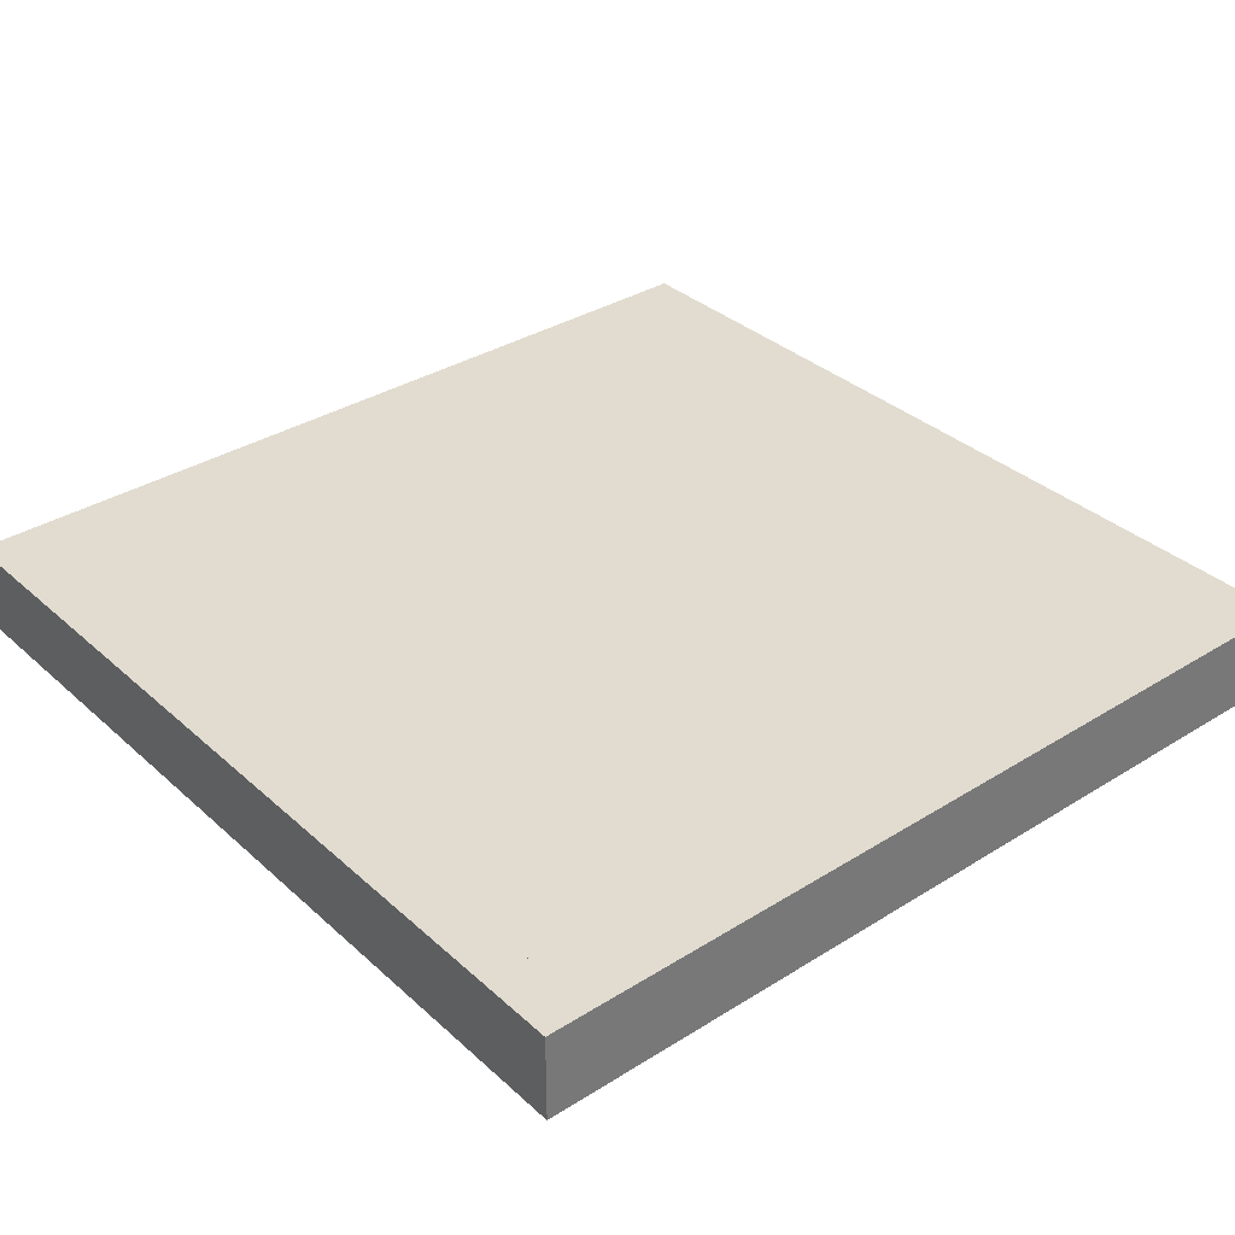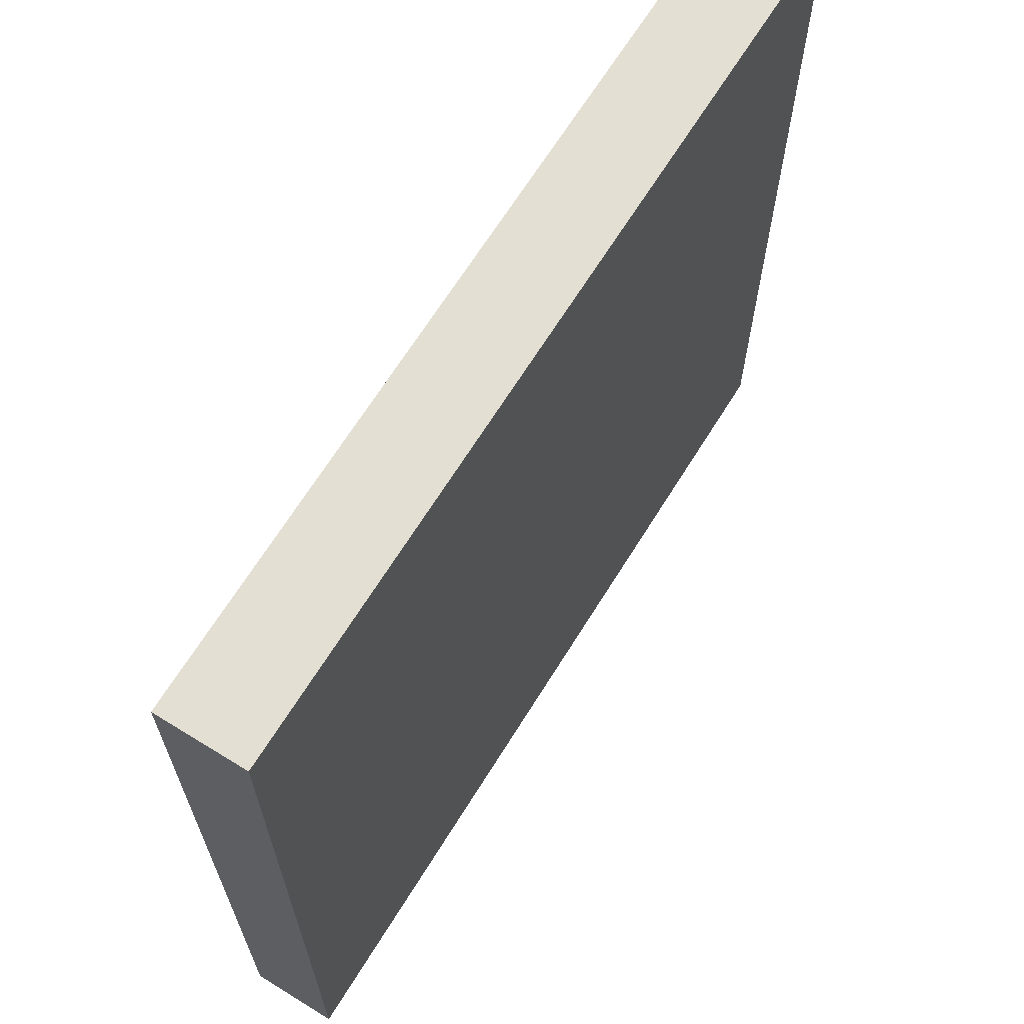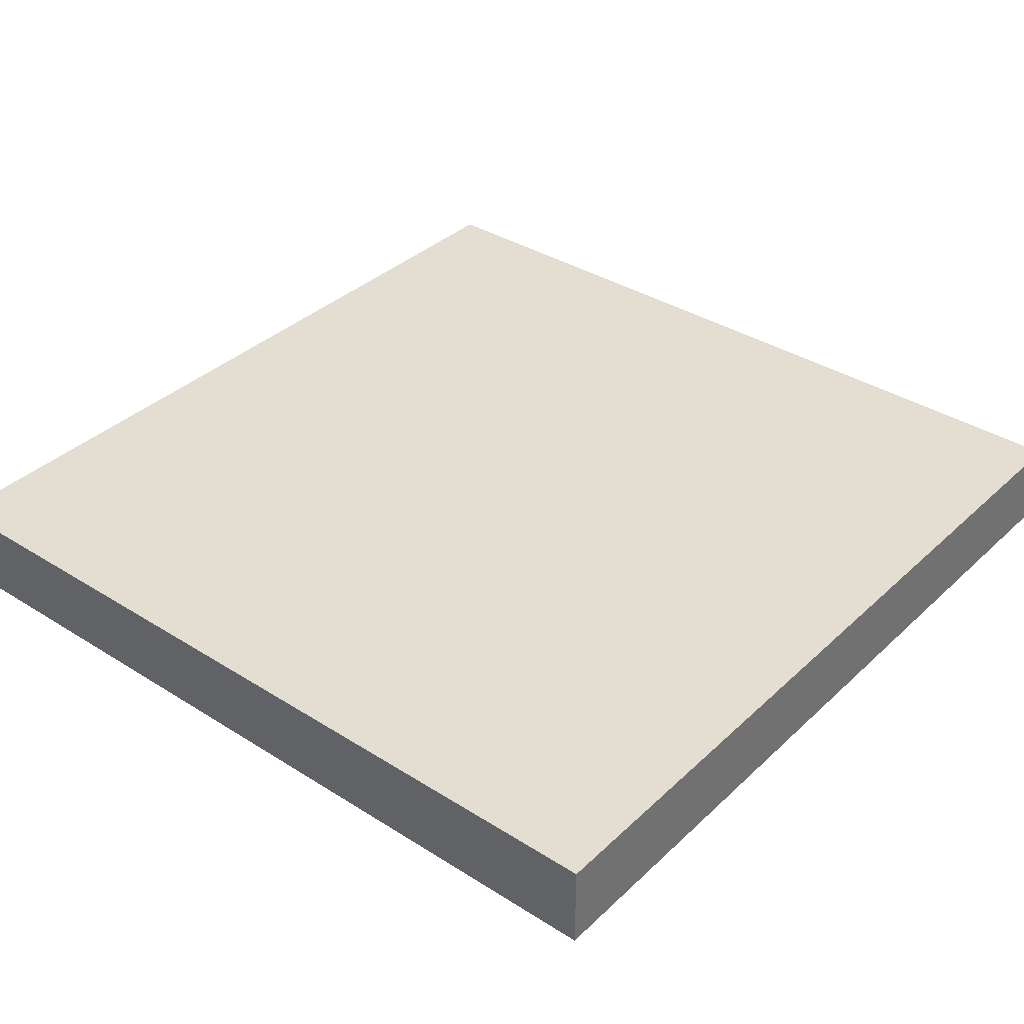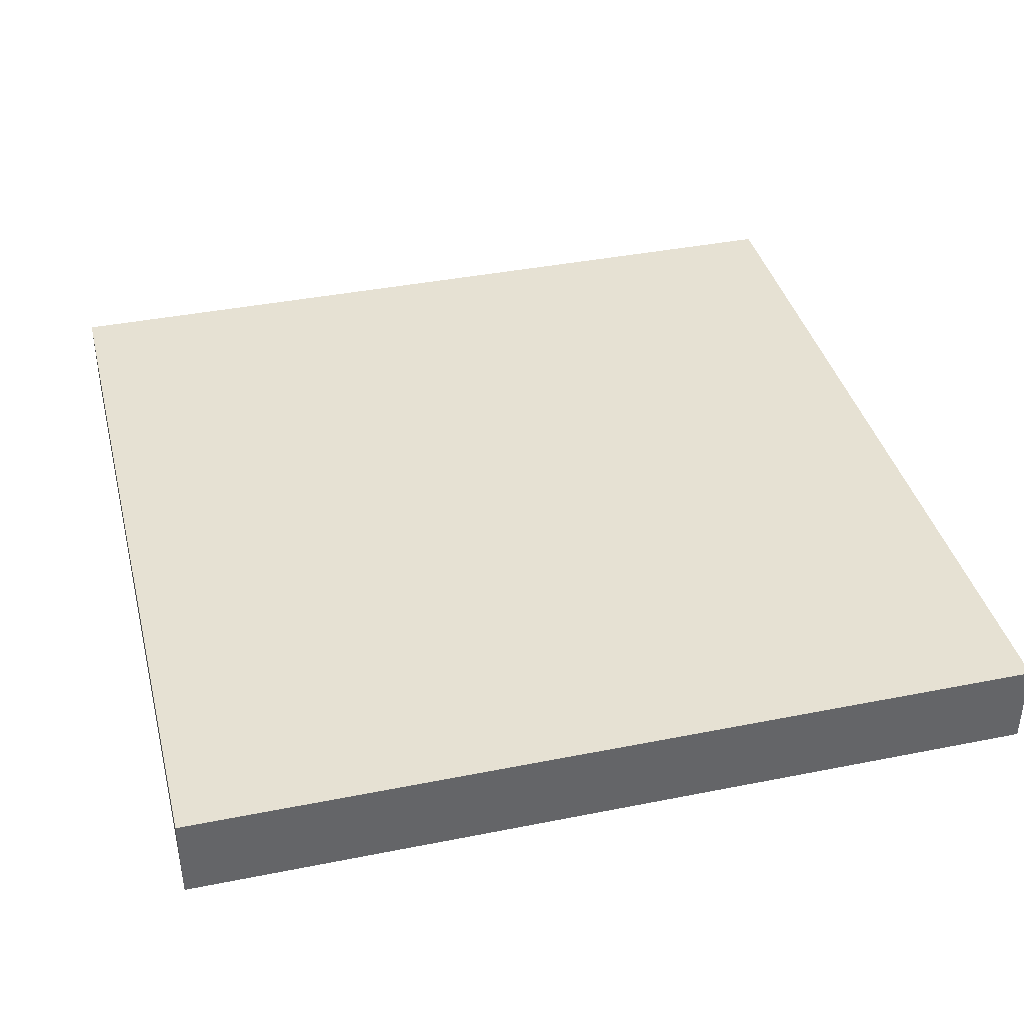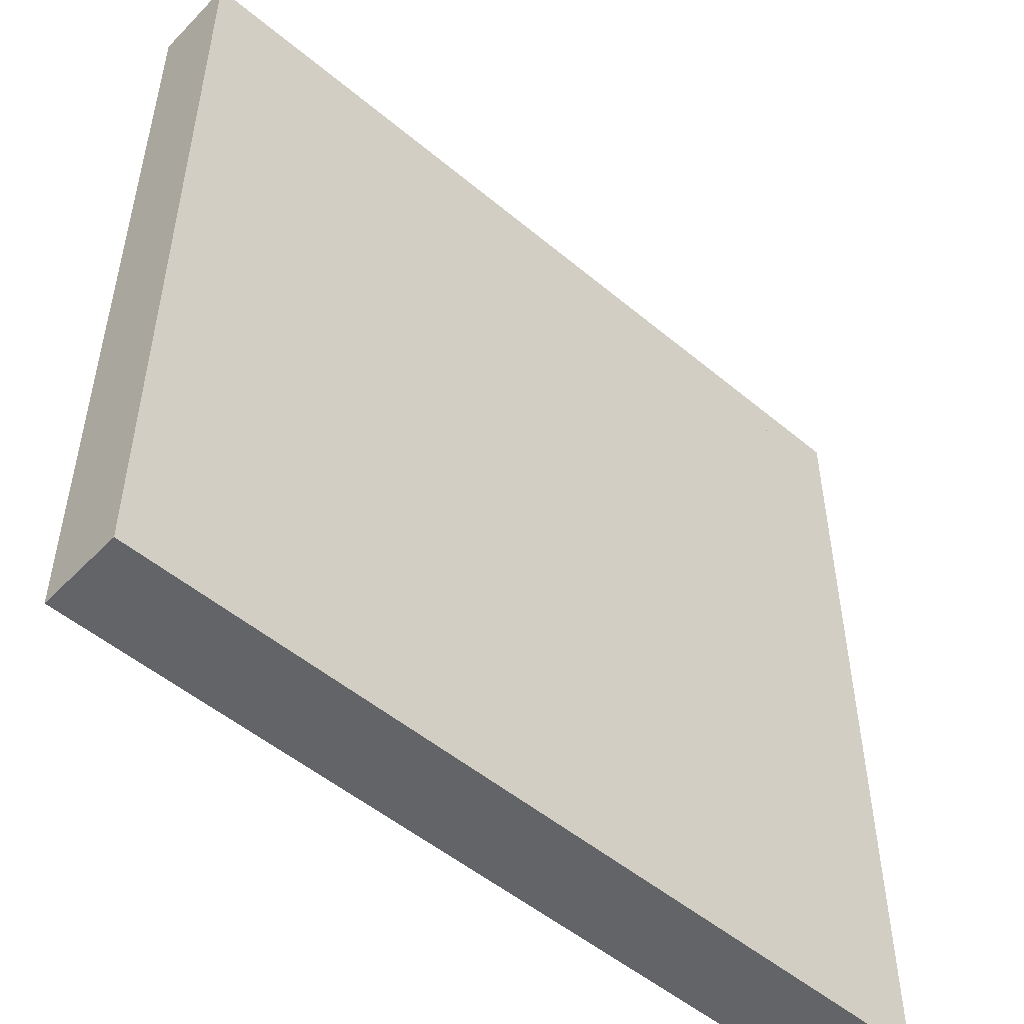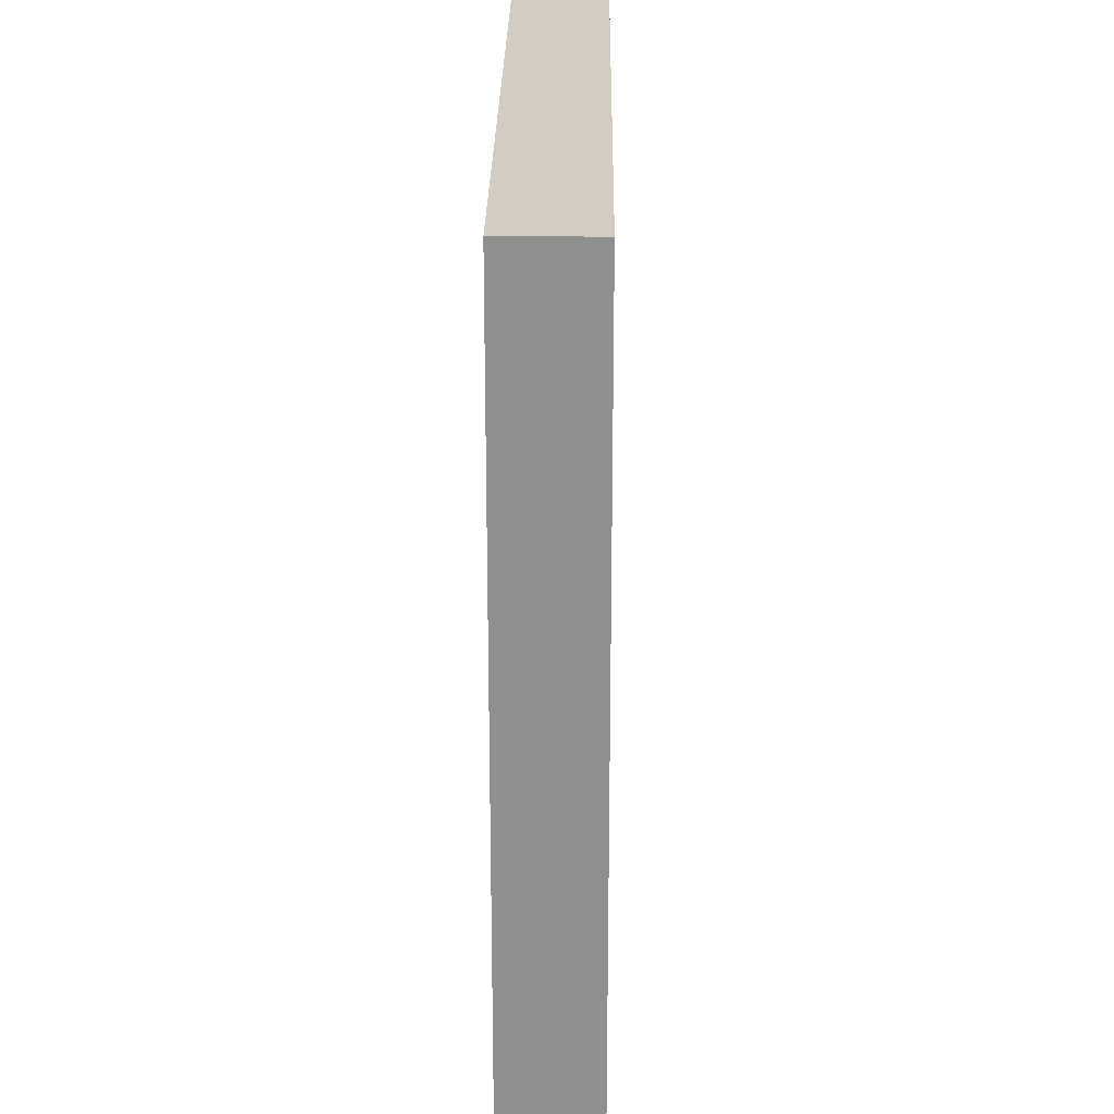
<metadata>
{"format":"obj","ext":"obj","renderer":"f3d","projection":"perspective","resolution":1024,"background":"white","views":[{"elev":34.5,"azim":50.0,"up":"+Z"},{"elev":66.8,"azim":121.8,"up":"+Y"},{"elev":36.1,"azim":129.6,"up":"+Z"},{"elev":38.8,"azim":-14.1,"up":"+Z"},{"elev":-51.3,"azim":137.7,"up":"+Y"},{"elev":24.8,"azim":90.7,"up":"+Y"}]}
</metadata>
<code>
o Cube
v 0.4207 0.3717 -0.05312
v 0.4207 -0.4283 -0.05312
v -0.3793 -0.4283 -0.05312
v -0.3793 0.3717 -0.05312
v 0.4207 0.3717 0.04688
v 0.4207 -0.4283 0.04688
v -0.3793 -0.4283 0.04688
v -0.3793 0.3717 0.04688
v 0.4207 -0.4783 -0.05312
v -0.3793 -0.4783 -0.05312
v 0.4207 -0.4783 0.04688
v -0.3793 -0.4783 0.04688
v 0.4207 -0.5283 -0.05312
v -0.3793 -0.5283 -0.05312
v 0.4207 -0.5283 0.04688
v -0.3793 -0.5283 0.04688
v 0.4707 0.3717 -0.05312
v 0.4707 -0.4283 -0.05312
v 0.4707 0.3717 0.04688
v 0.4707 -0.4283 0.04688
v 0.5207 0.3717 -0.05312
v 0.5207 -0.4283 -0.05312
v 0.5207 0.3717 0.04688
v 0.5207 -0.4283 0.04688
v 0.4207 0.4217 -0.05312
v -0.3793 0.4217 -0.05312
v 0.4207 0.4217 0.04688
v -0.3793 0.4217 0.04688
v 0.4207 0.4717 -0.05312
v -0.3793 0.4717 -0.05312
v 0.4207 0.4717 0.04688
v -0.3793 0.4717 0.04688
v -0.4293 -0.4283 -0.05312
v -0.4293 0.3717 -0.05312
v -0.4293 -0.4283 0.04688
v -0.4293 0.3717 0.04688
v -0.4793 -0.4283 -0.05312
v -0.4793 0.3717 -0.05312
v -0.4793 -0.4283 0.04688
v -0.4793 0.3717 0.04688
v 0.4207 0.4217 -0.05312
v 0.4207 0.4217 0.04688
v 0.4707 0.4217 -0.05312
v 0.4707 0.4217 0.04688
v 0.4707 0.3717 -0.05312
v 0.4707 0.3717 0.04688
v 0.5207 0.3717 -0.05312
v 0.5207 0.3717 0.04688
v 0.4707 0.4717 -0.05312
v 0.4707 0.4717 0.04688
v 0.5207 0.4717 -0.05312
v 0.5207 0.4717 0.04688
v 0.4207 0.4717 -0.05312
v 0.4207 0.4717 0.04688
v 0.4707 0.4717 -0.05312
v 0.4707 0.4717 0.04688
v -0.3793 0.4217 -0.05312
v -0.3793 0.4217 0.04688
v -0.4293 0.4217 -0.05312
v -0.4293 0.4217 0.04688
v -0.3793 0.4717 -0.05312
v -0.3793 0.4717 0.04688
v -0.4293 0.4717 -0.05312
v -0.4293 0.4717 0.04688
v -0.4293 0.4717 -0.05312
v -0.4293 0.4717 0.04688
v -0.4793 0.4717 -0.05312
v -0.4793 0.4717 0.04688
v 0.4707 -0.4283 -0.05312
v 0.4707 -0.4283 0.04688
v 0.4707 -0.4783 -0.05312
v 0.4707 -0.4783 0.04688
v 0.5207 -0.4283 -0.05312
v 0.5207 -0.4283 0.04688
v 0.5207 -0.4783 -0.05312
v 0.5207 -0.4783 0.04688
v 0.5207 -0.4783 -0.05312
v 0.5207 -0.4783 0.04688
v 0.5207 -0.5283 -0.05312
v 0.5207 -0.5283 0.04688
v -0.4293 -0.4283 -0.05312
v -0.4293 -0.4283 0.04688
v -0.4293 -0.4783 -0.05312
v -0.4293 -0.4783 0.04688
v -0.4793 -0.4283 -0.05312
v -0.4793 -0.4283 0.04688
v -0.4793 -0.4783 -0.05312
v -0.4793 -0.4783 0.04688
v -0.4793 -0.4783 -0.05312
v -0.4793 -0.4783 0.04688
v -0.4793 -0.5283 -0.05312
v -0.4793 -0.5283 0.04688
f 1 2 3 4
f 5 8 7 6
f 10 9 13 14
f 11 12 16 15
f 11 15 80 78
f 19 20 24 23
f 6 2 18 20
f 19 17 43 44
f 21 17 45 47
f 20 18 22 24
f 18 17 21 22
f 25 26 30 29
f 4 8 28 26
f 5 1 25 27
f 28 27 31 32
f 27 25 29 31
f 26 28 32 30
f 36 34 65 66
f 3 7 35 33
f 34 33 37 38
f 35 36 40 39
f 33 35 39 37
f 44 43 55 56
f 1 5 42 41
f 46 48 52 50
f 17 19 46 45
f 19 23 48 46
f 23 21 47 48
f 45 46 50 49
f 47 45 49 51
f 43 41 53 55
f 41 42 54 53
f 42 44 56 54
f 60 58 62 64
f 8 4 57 58
f 34 36 60 59
f 58 57 61 62
f 57 59 63 61
f 59 60 64 63
f 40 36 66 68
f 34 38 67 65
f 69 70 74 73
f 2 6 70 69
f 11 9 71 72
f 70 72 76 74
f 72 71 75 76
f 71 69 73 75
f 13 9 77 79
f 9 11 78 77
f 84 82 86 88
f 10 12 84 83
f 7 3 81 82
f 83 84 88 87
f 81 83 87 85
f 82 81 85 86
f 12 10 89 90
f 16 12 90 92
f 10 14 91 89
f 2 1 17 18
f 3 2 9 10
f 7 8 36 35
f 8 5 27 28
f 6 7 12 11
f 12 7 82 84
f 9 2 69 71
f 5 6 20 19
f 1 4 26 25
f 4 34 59 57
f 4 3 33 34
f 17 1 41 43
f 5 19 44 42
f 36 8 58 60
f 6 11 72 70
f 3 10 83 81
f 14 16 92 91
f 13 15 16 14
f 21 23 24 22
f 31 29 30 32
f 37 39 40 38
f 49 50 52 51
f 48 47 51 52
f 53 54 56 55
f 62 61 63 64
f 66 65 67 68
f 38 40 68 67
f 73 74 76 75
f 77 78 80 79
f 15 13 79 80
f 86 85 87 88
f 90 89 91 92

</code>
